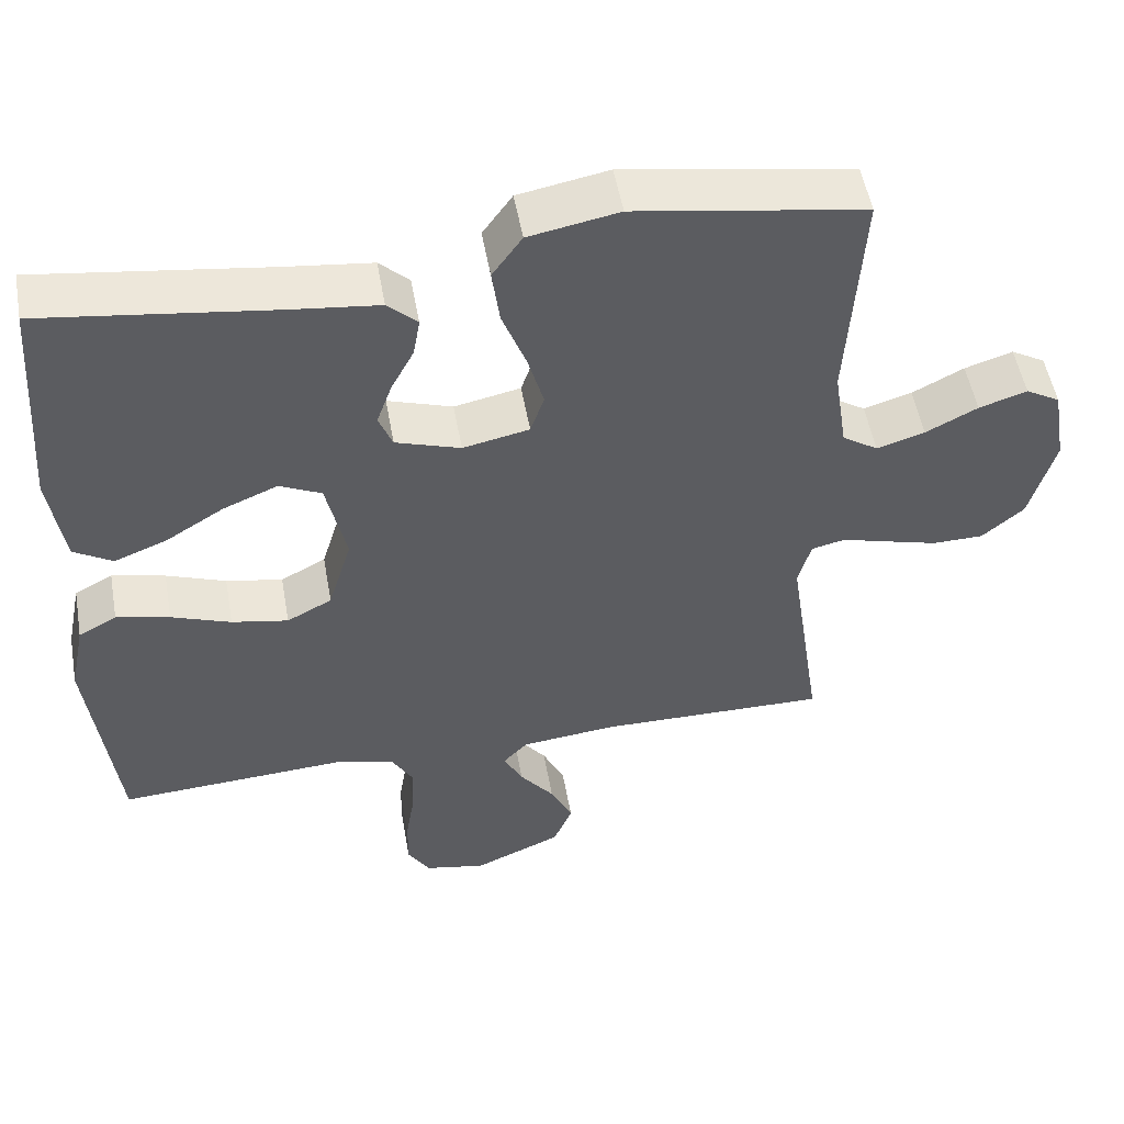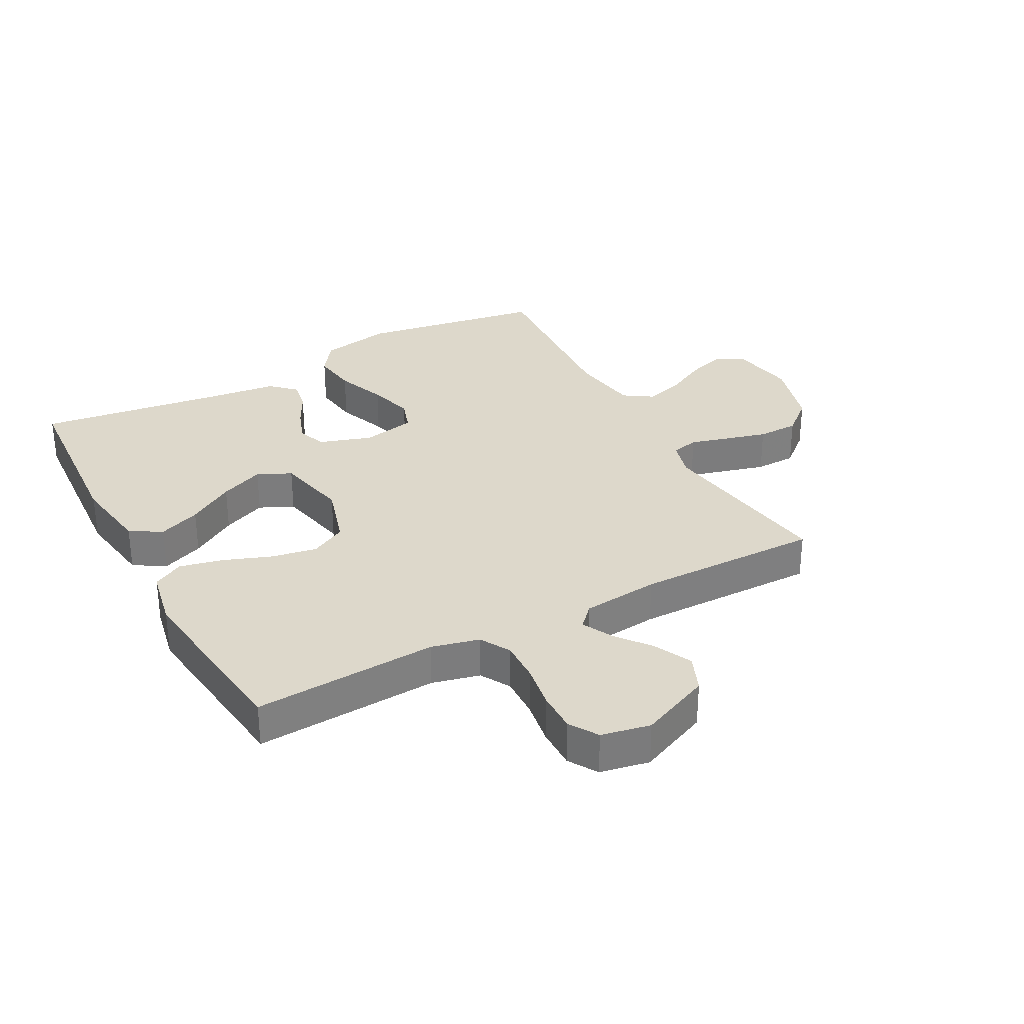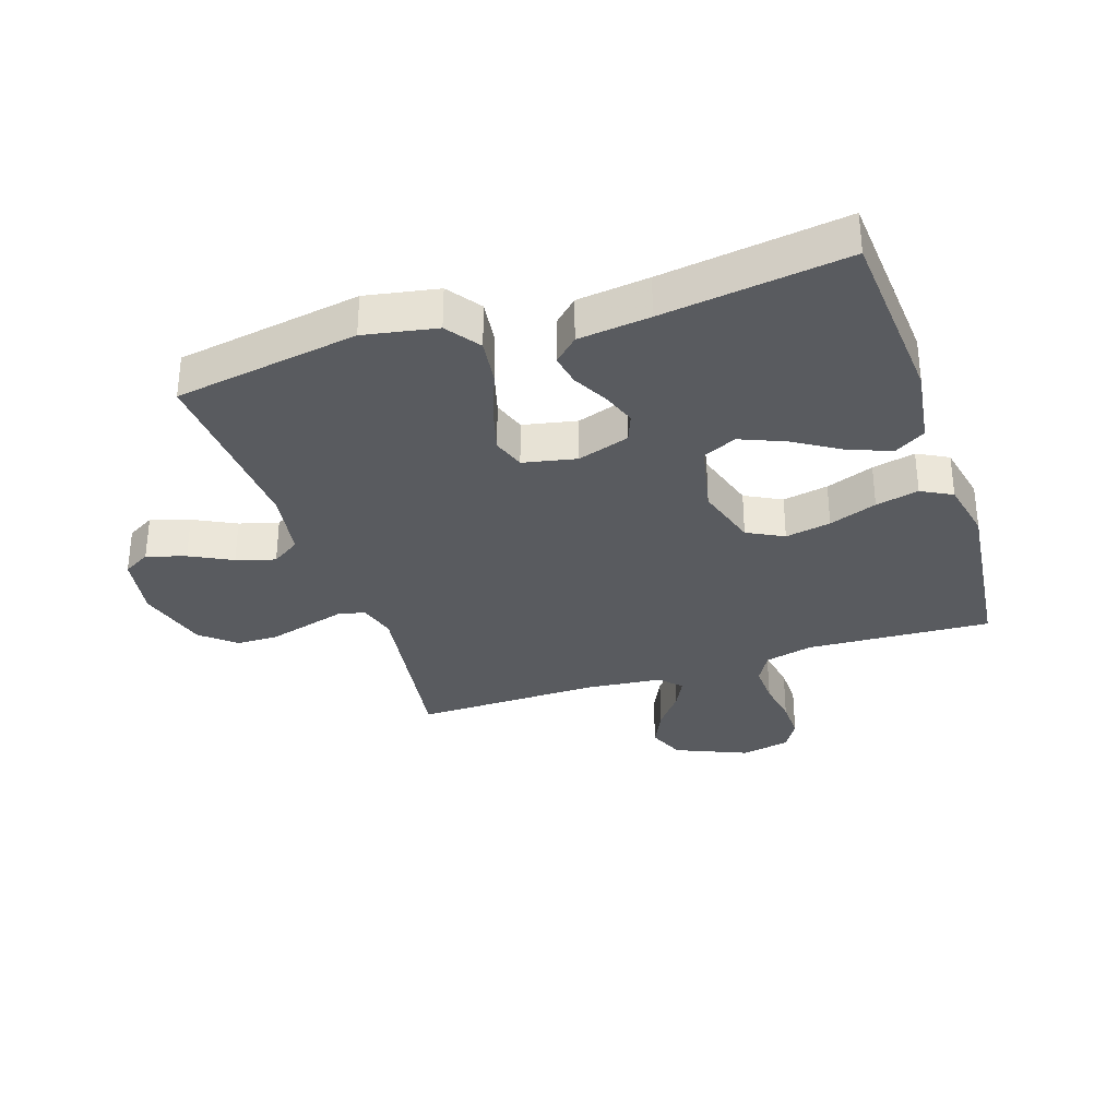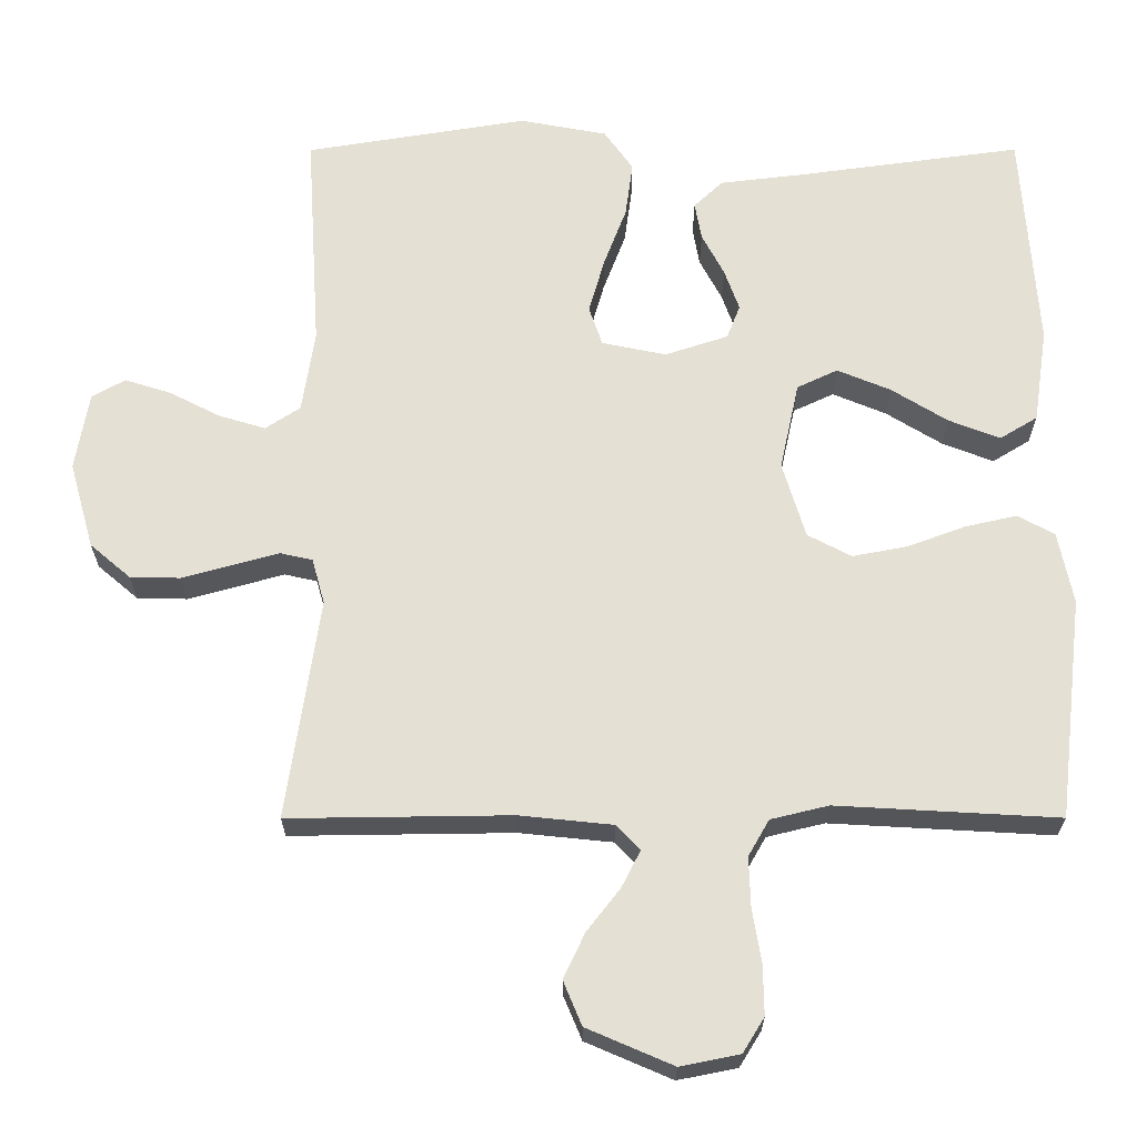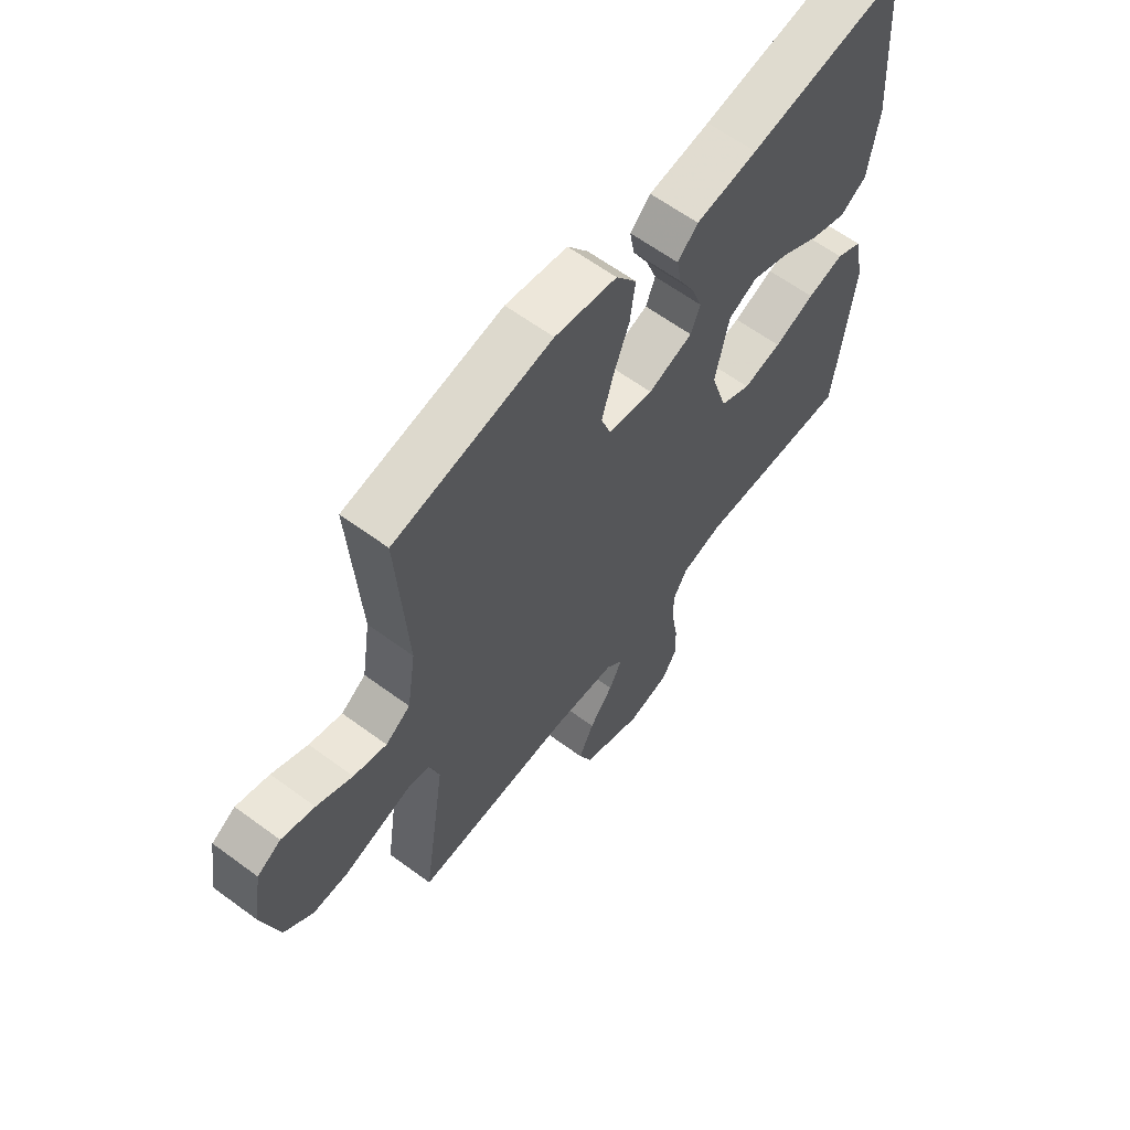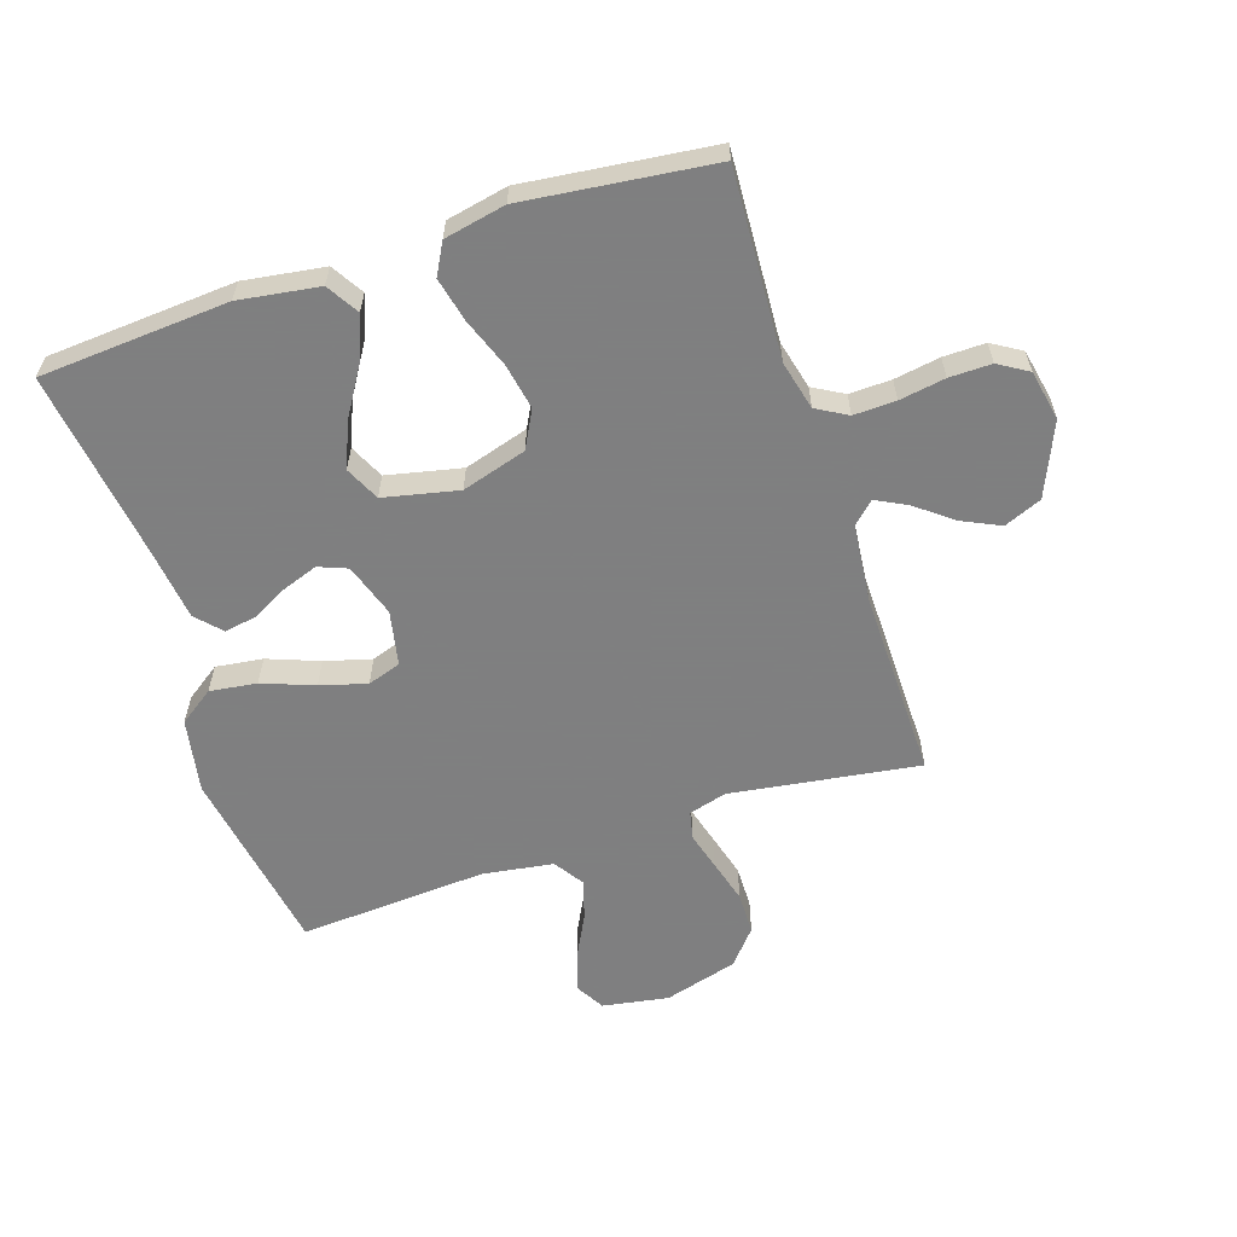
<metadata>
{"format":"obj","ext":"obj","renderer":"f3d","projection":"perspective","resolution":1024,"background":"white","views":[{"elev":52.0,"azim":169.9,"up":"+Z"},{"elev":31.5,"azim":151.6,"up":"+Y"},{"elev":-32.6,"azim":18.4,"up":"+Y"},{"elev":-24.1,"azim":0.1,"up":"+Z"},{"elev":62.2,"azim":-53.2,"up":"+Z"},{"elev":-59.9,"azim":108.2,"up":"+Y"}]}
</metadata>
<code>
v -0.5 0.07 0.5
v -0.2 0.07 0.549
v -0.082 0.07 0.527
v -0.043 0.07 0.472
v -0.053 0.07 0.397
v -0.084 0.07 0.315
v -0.105 0.07 0.241
v -0.087 0.07 0.188
v 0 0.07 0.17
v 0.085 0.07 0.198
v 0.103 0.07 0.244
v 0.083 0.07 0.3
v 0.053 0.07 0.357
v 0.044 0.07 0.408
v 0.083 0.07 0.445
v 0.2 0.07 0.459
v 0.5 0.07 0.5
v 0.521 0.07 0.2
v 0.502 0.07 0.072
v 0.451 0.07 0.041
v 0.382 0.07 0.068
v 0.306 0.07 0.115
v 0.234 0.07 0.145
v 0.179 0.07 0.119
v 0.153 0.07 0
v 0.184 0.07 -0.103
v 0.243 0.07 -0.134
v 0.317 0.07 -0.12
v 0.395 0.07 -0.091
v 0.465 0.07 -0.075
v 0.515 0.07 -0.102
v 0.535 0.07 -0.2
v 0.5 0.07 -0.5
v 0.2 0.07 -0.483
v 0.122 0.07 -0.502
v 0.094 0.07 -0.551
v 0.096 0.07 -0.618
v 0.108 0.07 -0.691
v 0.109 0.07 -0.758
v 0.08 0.07 -0.805
v 0 0.07 -0.821
v -0.116 0.07 -0.771
v -0.141 0.07 -0.711
v -0.112 0.07 -0.65
v -0.067 0.07 -0.592
v -0.042 0.07 -0.543
v -0.074 0.07 -0.509
v -0.2 0.07 -0.496
v -0.5 0.07 -0.5
v -0.456 0.07 -0.2
v -0.473 0.07 -0.139
v -0.517 0.07 -0.129
v -0.578 0.07 -0.146
v -0.647 0.07 -0.165
v -0.714 0.07 -0.164
v -0.769 0.07 -0.117
v -0.802 0.07 0
v -0.784 0.07 0.105
v -0.739 0.07 0.131
v -0.676 0.07 0.111
v -0.608 0.07 0.076
v -0.545 0.07 0.057
v -0.498 0.07 0.088
v -0.481 0.07 0.2
v -0.5 0 0.5
v -0.2 0 0.549
v -0.082 0 0.527
v -0.043 0 0.472
v -0.053 0 0.397
v -0.084 0 0.315
v -0.105 0 0.241
v -0.087 0 0.188
v 0 0 0.17
v 0.085 0 0.198
v 0.103 0 0.244
v 0.083 0 0.3
v 0.053 0 0.357
v 0.044 0 0.408
v 0.083 0 0.445
v 0.2 0 0.459
v 0.5 0 0.5
v 0.521 0 0.2
v 0.502 0 0.072
v 0.451 0 0.041
v 0.382 0 0.068
v 0.306 0 0.115
v 0.234 0 0.145
v 0.179 0 0.119
v 0.153 0 0
v 0.184 0 -0.103
v 0.243 0 -0.134
v 0.317 0 -0.12
v 0.395 0 -0.091
v 0.465 0 -0.075
v 0.515 0 -0.102
v 0.535 0 -0.2
v 0.5 0 -0.5
v 0.2 0 -0.483
v 0.122 0 -0.502
v 0.094 0 -0.551
v 0.096 0 -0.618
v 0.108 0 -0.691
v 0.109 0 -0.758
v 0.08 0 -0.805
v 0 0 -0.821
v -0.116 0 -0.771
v -0.141 0 -0.711
v -0.112 0 -0.65
v -0.067 0 -0.592
v -0.042 0 -0.543
v -0.074 0 -0.509
v -0.2 0 -0.496
v -0.5 0 -0.5
v -0.456 0 -0.2
v -0.473 0 -0.139
v -0.517 0 -0.129
v -0.578 0 -0.146
v -0.647 0 -0.165
v -0.714 0 -0.164
v -0.769 0 -0.117
v -0.802 0 0
v -0.784 0 0.105
v -0.739 0 0.131
v -0.676 0 0.111
v -0.608 0 0.076
v -0.545 0 0.057
v -0.498 0 0.088
v -0.481 0 0.2
f 58 59 60 61
f 58 61 62
f 57 58 62
f 56 57 62
f 55 56 62 63
f 52 53 54 55
f 48 49 50
f 47 48 50 51
f 42 43 44 45
f 42 45 46
f 41 42 46
f 40 41 46
f 37 38 39 40
f 36 37 40 46
f 35 36 46 47
f 31 32 33 34
f 28 29 30 31
f 27 28 31 34
f 26 27 34 35
f 19 20 21 22
f 19 22 23
f 16 17 18 19
f 16 19 23
f 15 16 23 24
f 12 13 14 15
f 11 12 15 24
f 3 4 5 6
f 3 6 7
f 64 1 2 3
f 63 64 3 7
f 52 55 63 7
f 26 35 47 51
f 25 26 51 52
f 10 11 24 25
f 9 10 25 52
f 8 9 52
f 7 8 52
f 125 124 123 122
f 126 125 122
f 126 122 121
f 126 121 120
f 127 126 120 119
f 119 118 117 116
f 114 113 112
f 115 114 112 111
f 109 108 107 106
f 110 109 106
f 110 106 105
f 110 105 104
f 104 103 102 101
f 110 104 101 100
f 111 110 100 99
f 98 97 96 95
f 95 94 93 92
f 98 95 92 91
f 99 98 91 90
f 86 85 84 83
f 87 86 83
f 83 82 81 80
f 87 83 80
f 88 87 80 79
f 79 78 77 76
f 88 79 76 75
f 70 69 68 67
f 71 70 67
f 67 66 65 128
f 71 67 128 127
f 71 127 119 116
f 115 111 99 90
f 116 115 90 89
f 89 88 75 74
f 116 89 74 73
f 116 73 72
f 116 72 71
f 1 65 66 2
f 2 66 67 3
f 3 67 68 4
f 4 68 69 5
f 5 69 70 6
f 6 70 71 7
f 7 71 72 8
f 8 72 73 9
f 9 73 74 10
f 10 74 75 11
f 11 75 76 12
f 12 76 77 13
f 13 77 78 14
f 14 78 79 15
f 15 79 80 16
f 16 80 81 17
f 17 81 82 18
f 18 82 83 19
f 19 83 84 20
f 20 84 85 21
f 21 85 86 22
f 22 86 87 23
f 23 87 88 24
f 24 88 89 25
f 25 89 90 26
f 26 90 91 27
f 27 91 92 28
f 28 92 93 29
f 29 93 94 30
f 30 94 95 31
f 31 95 96 32
f 32 96 97 33
f 33 97 98 34
f 34 98 99 35
f 35 99 100 36
f 36 100 101 37
f 37 101 102 38
f 38 102 103 39
f 39 103 104 40
f 40 104 105 41
f 41 105 106 42
f 42 106 107 43
f 43 107 108 44
f 44 108 109 45
f 45 109 110 46
f 46 110 111 47
f 47 111 112 48
f 48 112 113 49
f 49 113 114 50
f 50 114 115 51
f 51 115 116 52
f 52 116 117 53
f 53 117 118 54
f 54 118 119 55
f 55 119 120 56
f 56 120 121 57
f 57 121 122 58
f 58 122 123 59
f 59 123 124 60
f 60 124 125 61
f 61 125 126 62
f 62 126 127 63
f 63 127 128 64
f 64 128 65 1

</code>
